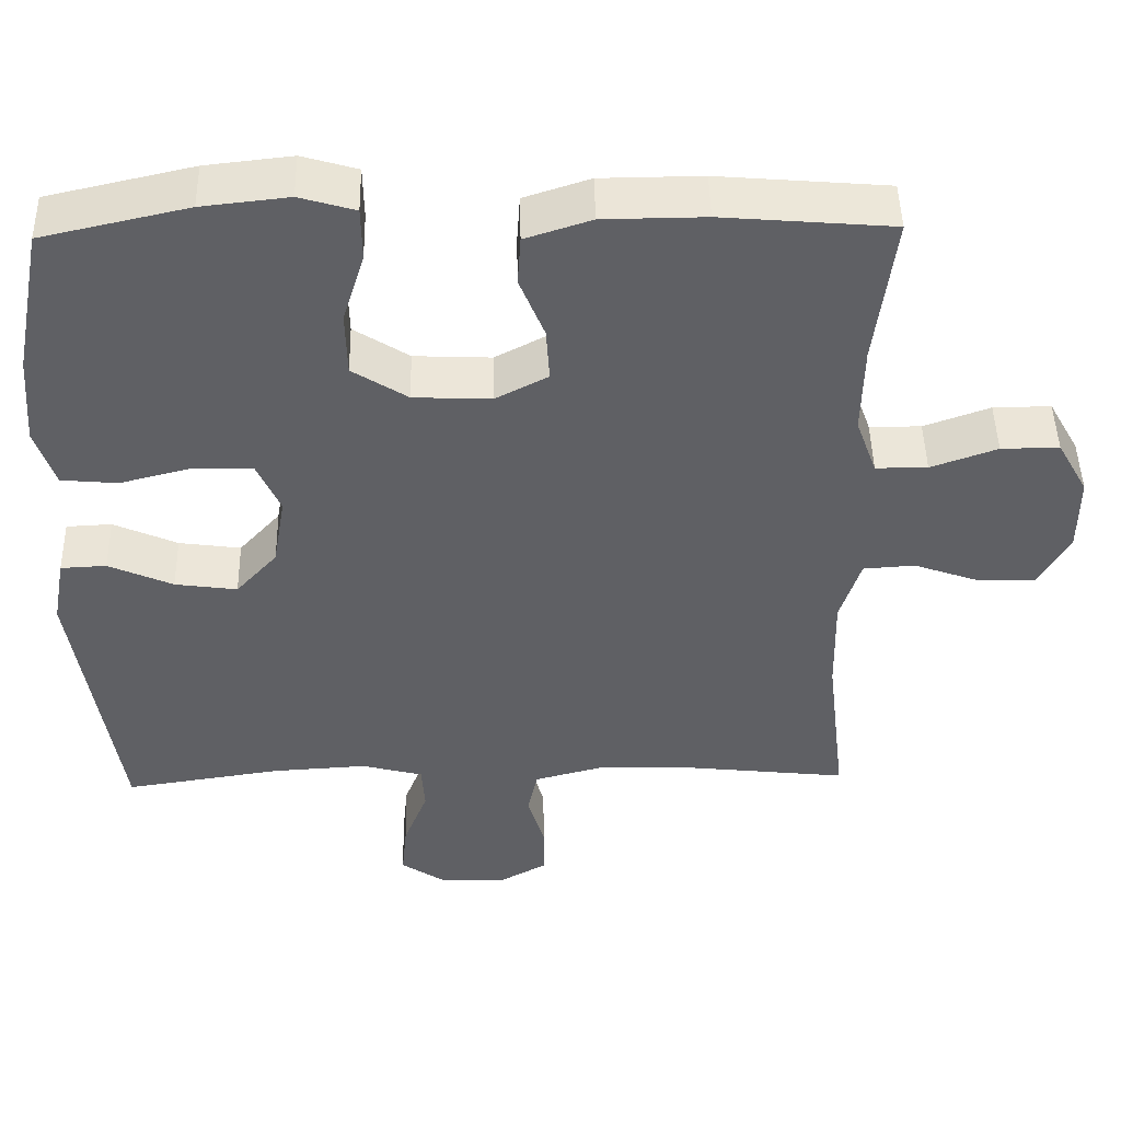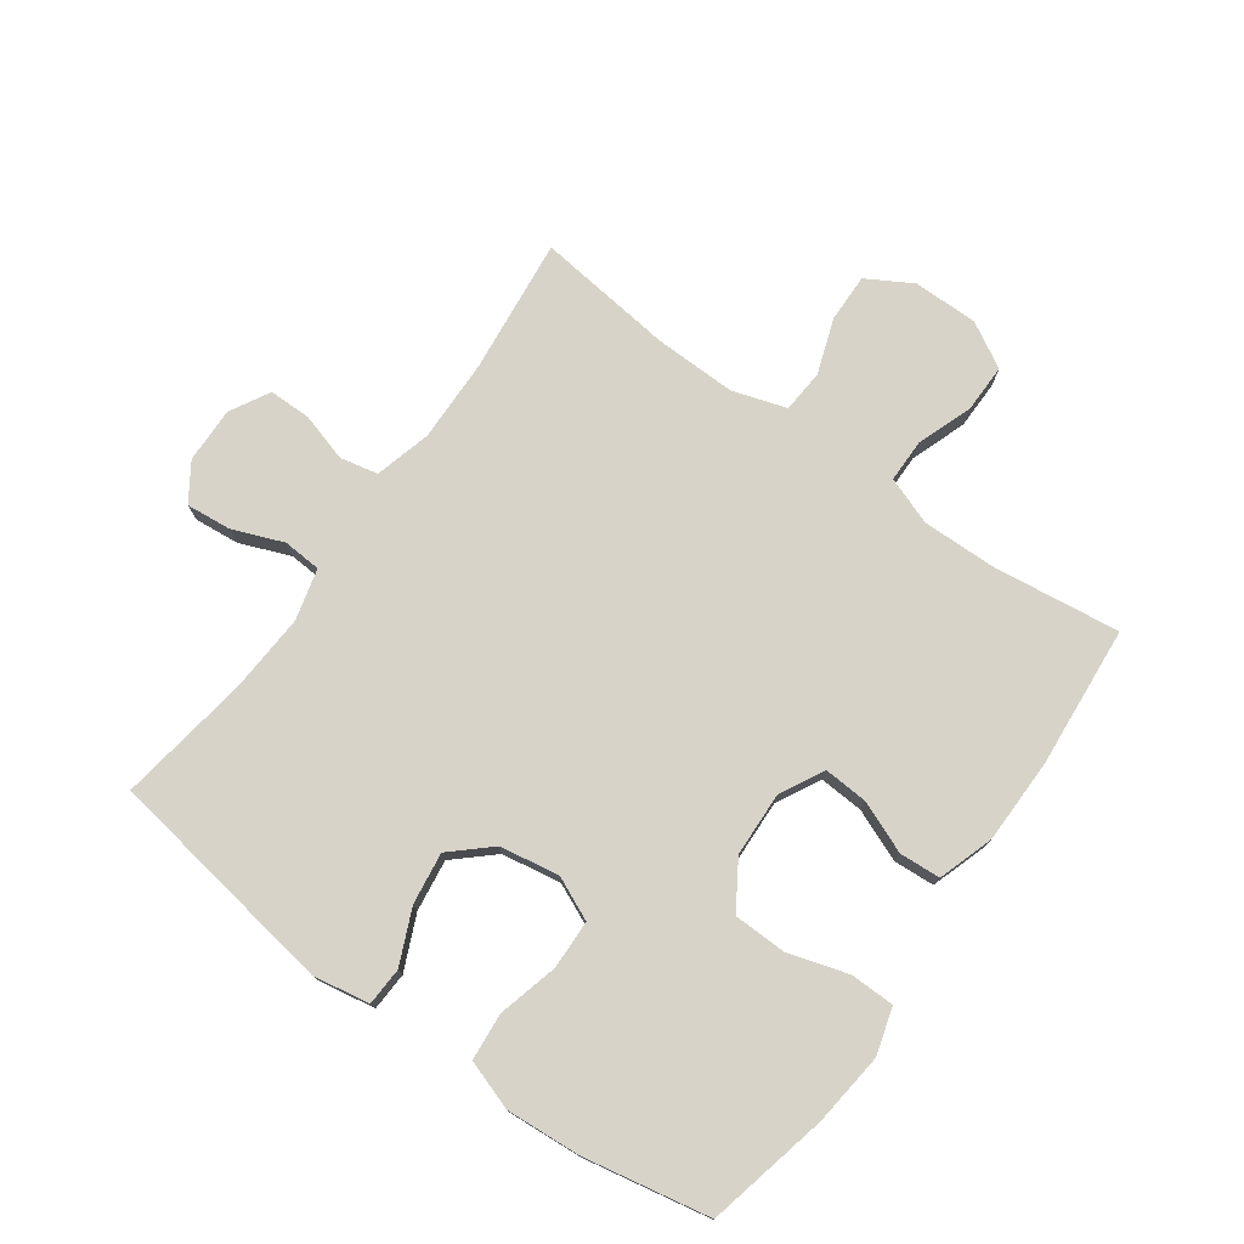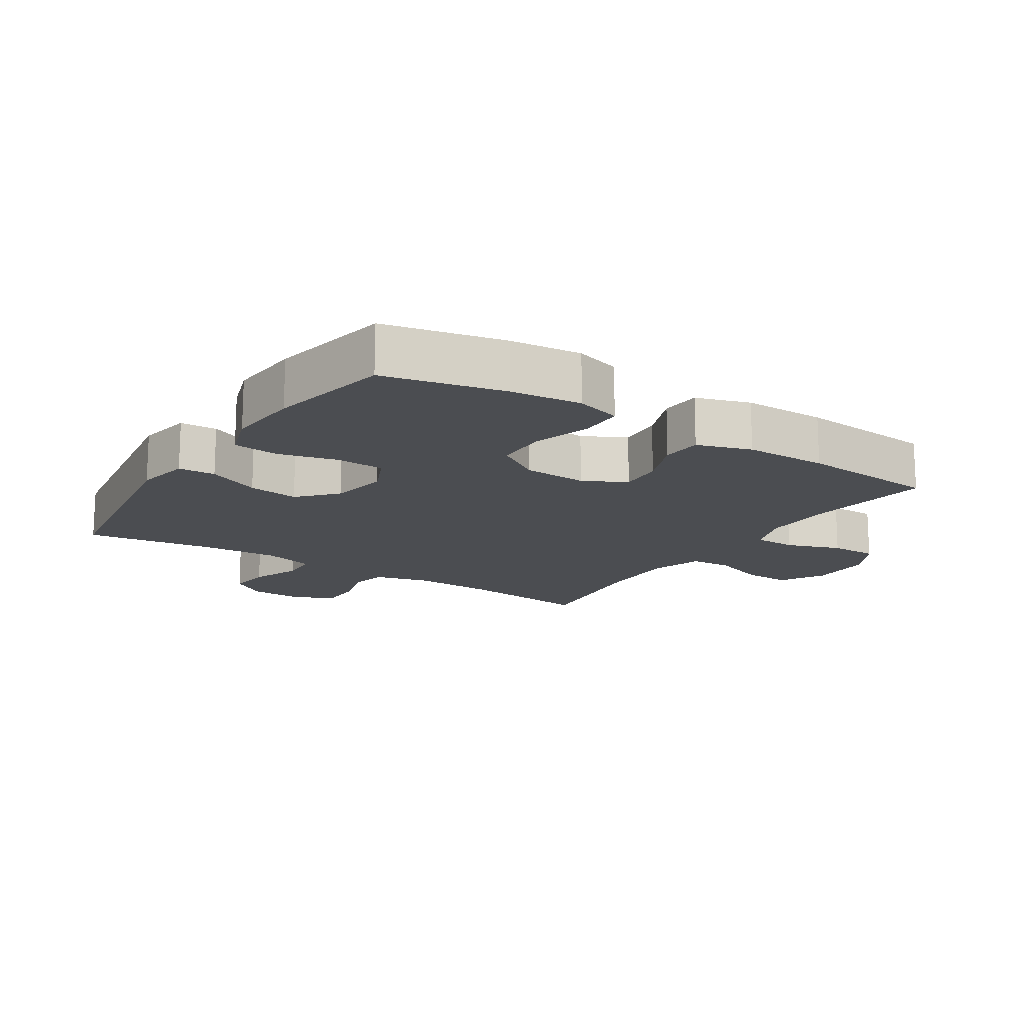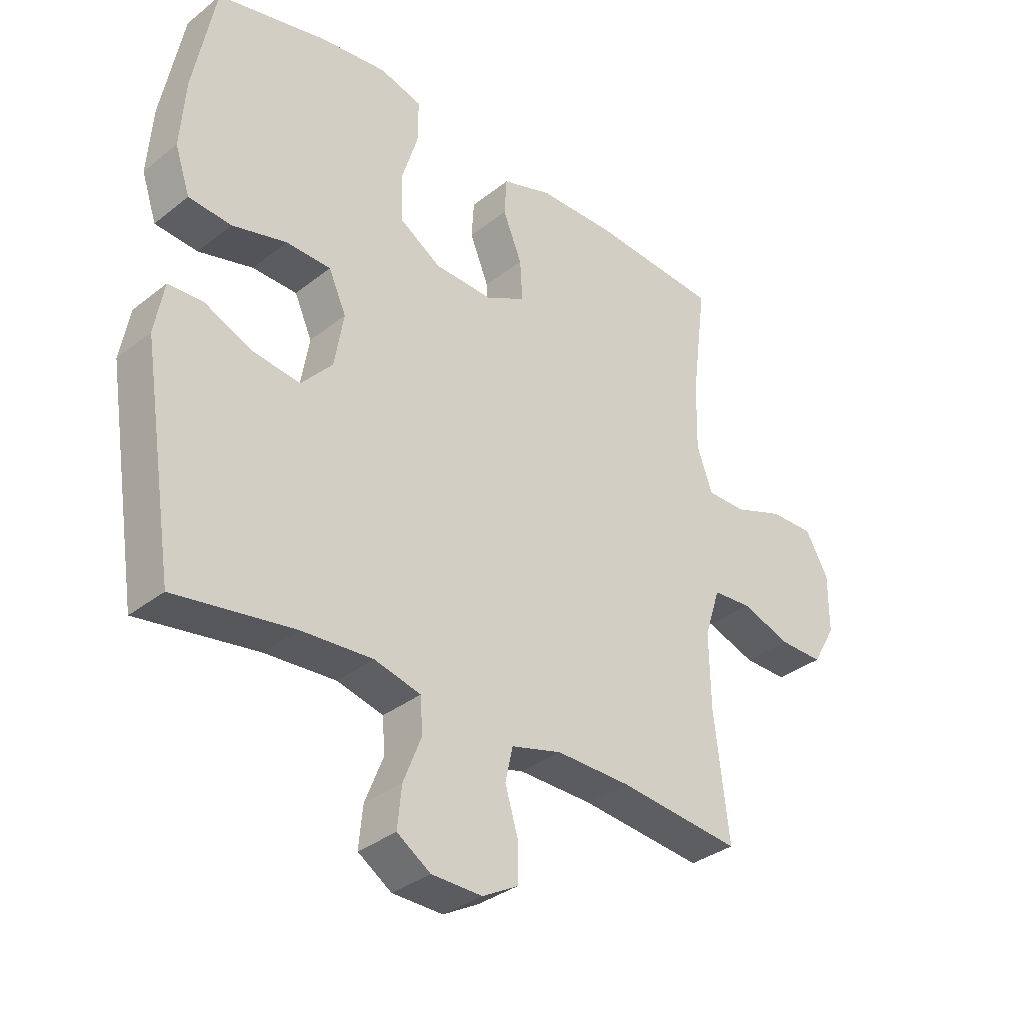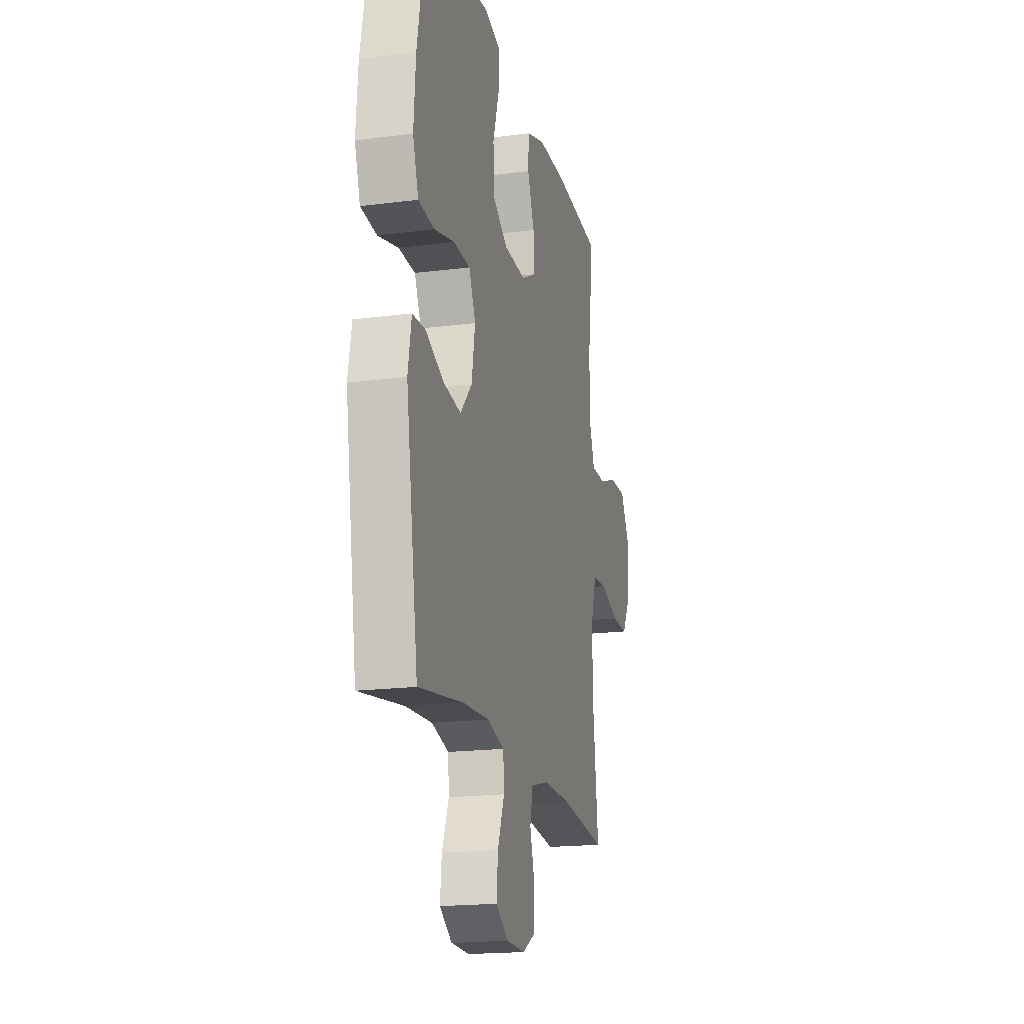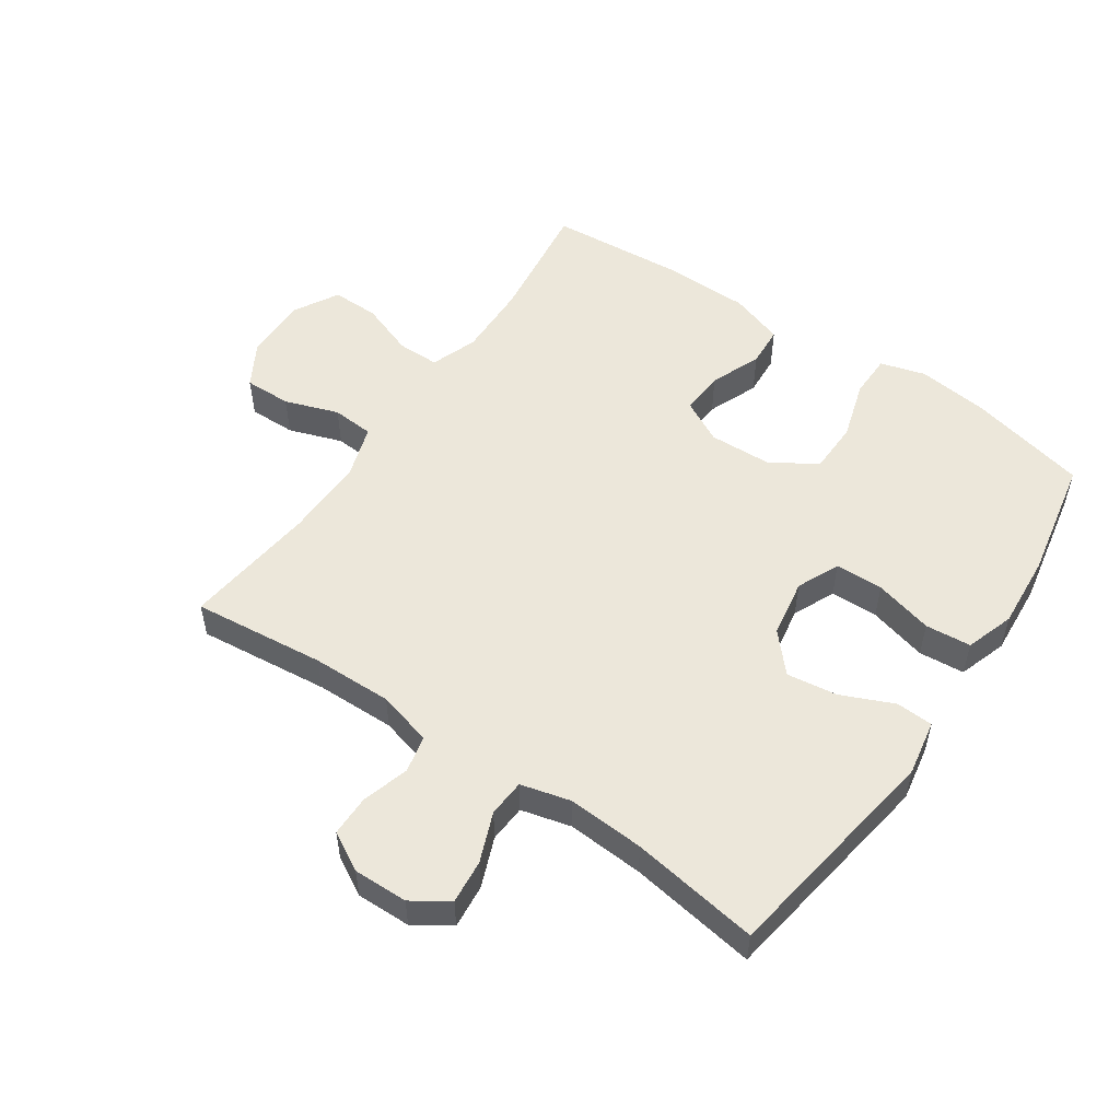
<metadata>
{"format":"obj","ext":"obj","renderer":"f3d","projection":"perspective","resolution":1024,"background":"white","views":[{"elev":46.5,"azim":-1.2,"up":"+Z"},{"elev":76.3,"azim":-54.3,"up":"+Y"},{"elev":-15.6,"azim":-33.1,"up":"+Y"},{"elev":-33.9,"azim":-43.2,"up":"+Z"},{"elev":-18.4,"azim":-76.0,"up":"+Z"},{"elev":53.6,"azim":-145.6,"up":"+Y"}]}
</metadata>
<code>
o path5902
v -0.5682 0.0375 0.331
v -0.5769 0.0375 0.2137
v -0.5511 0.0375 0.1362
v -0.4775 0.0375 0.1296
v -0.3835 0.0375 0.1539
v -0.3064 0.0375 0.1514
v -0.2761 0.0375 0.084
v -0.292 0.0375 -0.009064
v -0.3462 0.0375 -0.06898
v -0.4274 0.0375 -0.05775
v -0.5114 0.0375 -0.02056
v -0.571 0.0375 -0.02338
v -0.5869 0.0375 -0.1115
v -0.5303 0.0375 -0.4757
v -0.3244 0.0375 -0.4445
v -0.2013 0.0375 -0.4371
v -0.121 0.0375 -0.4579
v -0.1171 0.0375 -0.5178
v -0.1484 0.0375 -0.5969
v -0.1554 0.0375 -0.6673
v -0.09732 0.0375 -0.7058
v -0.01003 0.0375 -0.7079
v 0.05173 0.0375 -0.6737
v 0.05193 0.0375 -0.6078
v 0.02959 0.0375 -0.5321
v 0.04252 0.0375 -0.473
v 0.1302 0.0375 -0.4497
v 0.259 0.0375 -0.4525
v 0.4714 0.0375 -0.4757
v 0.4462 0.0375 -0.2607
v 0.4438 0.0375 -0.132
v 0.4707 0.0375 -0.04787
v 0.5379 0.0375 -0.04308
v 0.6238 0.0375 -0.07337
v 0.6993 0.0375 -0.07483
v 0.7398 0.0375 -0.004478
v 0.7402 0.0375 0.09696
v 0.7002 0.0375 0.1679
v 0.6246 0.0375 0.1671
v 0.5382 0.0375 0.136
v 0.4705 0.0375 0.1364
v 0.4434 0.0375 0.2112
v 0.4459 0.0375 0.3286
v 0.4714 0.0375 0.5262
v 0.2492 0.0375 0.5445
v 0.1163 0.0375 0.5433
v 0.02984 0.0375 0.5151
v 0.02565 0.0375 0.4506
v 0.05851 0.0375 0.3699
v 0.06283 0.0375 0.3001
v -0.005793 0.0375 0.2645
v -0.107 0.0375 0.2688
v -0.1791 0.0375 0.3148
v -0.1809 0.0375 0.3983
v -0.1523 0.0375 0.4914
v -0.1533 0.0375 0.5607
v -0.2259 0.0375 0.5819
v -0.3394 0.0375 0.5692
v -0.5303 0.0375 0.5262
v -0.5682 -0.0375 0.331
v -0.5769 -0.0375 0.2137
v -0.5511 -0.0375 0.1362
v -0.4775 -0.0375 0.1296
v -0.3835 -0.0375 0.1539
v -0.3064 -0.0375 0.1514
v -0.2761 -0.0375 0.084
v -0.292 -0.0375 -0.009064
v -0.3462 -0.0375 -0.06898
v -0.4274 -0.0375 -0.05775
v -0.5114 -0.0375 -0.02056
v -0.571 -0.0375 -0.02338
v -0.5869 -0.0375 -0.1115
v -0.5303 -0.0375 -0.4757
v -0.3244 -0.0375 -0.4445
v -0.2013 -0.0375 -0.4371
v -0.121 -0.0375 -0.4579
v -0.1171 -0.0375 -0.5178
v -0.1484 -0.0375 -0.5969
v -0.1554 -0.0375 -0.6673
v -0.09732 -0.0375 -0.7058
v -0.01003 -0.0375 -0.7079
v 0.05173 -0.0375 -0.6737
v 0.05193 -0.0375 -0.6078
v 0.02959 -0.0375 -0.5321
v 0.04252 -0.0375 -0.473
v 0.1302 -0.0375 -0.4497
v 0.259 -0.0375 -0.4525
v 0.4714 -0.0375 -0.4757
v 0.4462 -0.0375 -0.2607
v 0.4438 -0.0375 -0.132
v 0.4707 -0.0375 -0.04787
v 0.5379 -0.0375 -0.04308
v 0.6238 -0.0375 -0.07337
v 0.6993 -0.0375 -0.07483
v 0.7398 -0.0375 -0.004478
v 0.7402 -0.0375 0.09696
v 0.7002 -0.0375 0.1679
v 0.6246 -0.0375 0.1671
v 0.5382 -0.0375 0.136
v 0.4705 -0.0375 0.1364
v 0.4434 -0.0375 0.2112
v 0.4459 -0.0375 0.3286
v 0.4714 -0.0375 0.5262
v 0.2492 -0.0375 0.5445
v 0.1163 -0.0375 0.5433
v 0.02984 -0.0375 0.5151
v 0.02565 -0.0375 0.4506
v 0.05851 -0.0375 0.3699
v 0.06283 -0.0375 0.3001
v -0.005793 -0.0375 0.2645
v -0.107 -0.0375 0.2688
v -0.1791 -0.0375 0.3148
v -0.1809 -0.0375 0.3983
v -0.1523 -0.0375 0.4914
v -0.1533 -0.0375 0.5607
v -0.2259 -0.0375 0.5819
v -0.3394 -0.0375 0.5692
v -0.5303 -0.0375 0.5262
v -0.571 0.0375 -0.02338
v -0.571 0.0375 -0.02338
v -0.5869 0.0375 -0.1115
v -0.5682 0.0375 0.331
v -0.5769 0.0375 0.2137
v -0.5511 0.0375 0.1362
v -0.5511 0.0375 0.1362
v -0.5114 0.0375 -0.02056
v -0.4775 0.0375 0.1296
v -0.5303 0.0375 -0.4757
v -0.5303 0.0375 -0.4757
v -0.5303 0.0375 0.5262
v -0.5303 0.0375 0.5262
v -0.4274 0.0375 -0.05775
v -0.3835 0.0375 0.1539
v -0.3394 0.0375 0.5692
v -0.3244 0.0375 -0.4445
v -0.3462 0.0375 -0.06898
v -0.3064 0.0375 0.1514
v -0.3064 0.0375 0.1514
v -0.292 0.0375 -0.009064
v -0.2259 0.0375 0.5819
v -0.2013 0.0375 -0.4371
v -0.2761 0.0375 0.084
v -0.1533 0.0375 0.5607
v -0.1533 0.0375 0.5607
v -0.1791 0.0375 0.3148
v -0.1809 0.0375 0.3983
v -0.121 0.0375 -0.4579
v -0.121 0.0375 -0.4579
v -0.1523 0.0375 0.4914
v -0.107 0.0375 0.2688
v -0.1484 0.0375 -0.5969
v -0.1554 0.0375 -0.6673
v -0.1554 0.0375 -0.6673
v -0.09732 0.0375 -0.7058
v -0.1171 0.0375 -0.5178
v -0.005793 0.0375 0.2645
v -0.01003 0.0375 -0.7079
v 0.05173 0.0375 -0.6737
v 0.05173 0.0375 -0.6737
v 0.06283 0.0375 0.3001
v 0.06283 0.0375 0.3001
v 0.02984 0.0375 0.5151
v 0.02984 0.0375 0.5151
v 0.02565 0.0375 0.4506
v 0.05851 0.0375 0.3699
v 0.02959 0.0375 -0.5321
v 0.04252 0.0375 -0.473
v 0.04252 0.0375 -0.473
v 0.05193 0.0375 -0.6078
v 0.1163 0.0375 0.5433
v 0.1302 0.0375 -0.4497
v 0.2492 0.0375 0.5445
v 0.259 0.0375 -0.4525
v 0.4714 0.0375 0.5262
v 0.4714 0.0375 0.5262
v 0.4459 0.0375 0.3286
v 0.4434 0.0375 0.2112
v 0.4705 0.0375 0.1364
v 0.4705 0.0375 0.1364
v 0.4438 0.0375 -0.132
v 0.4707 0.0375 -0.04787
v 0.4707 0.0375 -0.04787
v 0.4462 0.0375 -0.2607
v 0.4714 0.0375 -0.4757
v 0.4714 0.0375 -0.4757
v 0.5382 0.0375 0.136
v 0.5379 0.0375 -0.04308
v 0.6238 0.0375 -0.07337
v 0.6246 0.0375 0.1671
v 0.6993 0.0375 -0.07483
v 0.6993 0.0375 -0.07483
v 0.7002 0.0375 0.1679
v 0.7002 0.0375 0.1679
v 0.7398 0.0375 -0.004478
v 0.7402 0.0375 0.09696
v -0.571 -0.0375 -0.02338
v -0.571 -0.0375 -0.02338
v -0.5869 -0.0375 -0.1115
v -0.5682 -0.0375 0.331
v -0.5769 -0.0375 0.2137
v -0.5511 -0.0375 0.1362
v -0.5511 -0.0375 0.1362
v -0.5114 -0.0375 -0.02056
v -0.4775 -0.0375 0.1296
v -0.5303 -0.0375 -0.4757
v -0.5303 -0.0375 -0.4757
v -0.5303 -0.0375 0.5262
v -0.5303 -0.0375 0.5262
v -0.4274 -0.0375 -0.05775
v -0.3835 -0.0375 0.1539
v -0.3394 -0.0375 0.5692
v -0.3244 -0.0375 -0.4445
v -0.3462 -0.0375 -0.06898
v -0.3064 -0.0375 0.1514
v -0.3064 -0.0375 0.1514
v -0.292 -0.0375 -0.009064
v -0.2259 -0.0375 0.5819
v -0.2013 -0.0375 -0.4371
v -0.2761 -0.0375 0.084
v -0.1533 -0.0375 0.5607
v -0.1533 -0.0375 0.5607
v -0.1791 -0.0375 0.3148
v -0.1809 -0.0375 0.3983
v -0.121 -0.0375 -0.4579
v -0.121 -0.0375 -0.4579
v -0.1523 -0.0375 0.4914
v -0.107 -0.0375 0.2688
v -0.1484 -0.0375 -0.5969
v -0.1554 -0.0375 -0.6673
v -0.1554 -0.0375 -0.6673
v -0.09732 -0.0375 -0.7058
v -0.1171 -0.0375 -0.5178
v -0.005793 -0.0375 0.2645
v -0.01003 -0.0375 -0.7079
v 0.05173 -0.0375 -0.6737
v 0.05173 -0.0375 -0.6737
v 0.06283 -0.0375 0.3001
v 0.06283 -0.0375 0.3001
v 0.02984 -0.0375 0.5151
v 0.02984 -0.0375 0.5151
v 0.02565 -0.0375 0.4506
v 0.05851 -0.0375 0.3699
v 0.02959 -0.0375 -0.5321
v 0.04252 -0.0375 -0.473
v 0.04252 -0.0375 -0.473
v 0.05193 -0.0375 -0.6078
v 0.1163 -0.0375 0.5433
v 0.1302 -0.0375 -0.4497
v 0.2492 -0.0375 0.5445
v 0.259 -0.0375 -0.4525
v 0.4714 -0.0375 0.5262
v 0.4714 -0.0375 0.5262
v 0.4459 -0.0375 0.3286
v 0.4434 -0.0375 0.2112
v 0.4705 -0.0375 0.1364
v 0.4705 -0.0375 0.1364
v 0.4438 -0.0375 -0.132
v 0.4707 -0.0375 -0.04787
v 0.4707 -0.0375 -0.04787
v 0.4462 -0.0375 -0.2607
v 0.4714 -0.0375 -0.4757
v 0.4714 -0.0375 -0.4757
v 0.5382 -0.0375 0.136
v 0.5379 -0.0375 -0.04308
v 0.6238 -0.0375 -0.07337
v 0.6246 -0.0375 0.1671
v 0.6993 -0.0375 -0.07483
v 0.6993 -0.0375 -0.07483
v 0.7002 -0.0375 0.1679
v 0.7002 -0.0375 0.1679
v 0.7398 -0.0375 -0.004478
v 0.7402 -0.0375 0.09696
f 227 219 233
f 210 214 222
f 255 258 264
f 263 264 265
f 212 209 198
f 209 212 213
f 266 272 269
f 212 198 205
f 243 228 246
f 223 199 222
f 216 224 244
f 203 198 209
f 242 237 253
f 244 232 243
f 248 216 244
f 272 265 271
f 196 198 203
f 210 200 204
f 204 200 201
f 217 211 223
f 199 210 222
f 220 217 226
f 233 257 258
f 233 248 257
f 237 258 255
f 213 212 218
f 222 214 227
f 246 234 235
f 233 258 237
f 255 264 263
f 257 248 260
f 231 228 229
f 219 216 233
f 246 228 234
f 228 243 232
f 232 244 224
f 249 253 251
f 228 231 234
f 266 265 272
f 233 216 248
f 213 218 216
f 271 265 267
f 253 237 254
f 239 241 247
f 263 265 266
f 227 214 219
f 207 199 211
f 216 218 224
f 254 237 255
f 242 247 241
f 247 242 249
f 211 199 223
f 260 250 261
f 200 210 199
f 260 248 250
f 249 242 253
f 226 217 223
f 120 13 72 197
f 1 2 61 60
f 2 125 202 61
f 11 12 71 70
f 3 4 63 62
f 13 129 206 72
f 131 1 60 208
f 10 11 70 69
f 4 5 64 63
f 58 59 118 117
f 14 15 74 73
f 9 10 69 68
f 5 138 215 64
f 8 9 68 67
f 57 58 117 116
f 15 16 75 74
f 6 7 66 65
f 7 8 67 66
f 144 57 116 221
f 53 54 113 112
f 16 148 225 75
f 55 56 115 114
f 54 55 114 113
f 52 53 112 111
f 19 153 230 78
f 20 21 80 79
f 18 19 78 77
f 17 18 77 76
f 51 52 111 110
f 21 22 81 80
f 22 159 236 81
f 161 51 110 238
f 163 48 107 240
f 48 49 108 107
f 25 168 245 84
f 24 25 84 83
f 23 24 83 82
f 46 47 106 105
f 26 27 86 85
f 49 50 109 108
f 45 46 105 104
f 27 28 87 86
f 175 45 104 252
f 43 44 103 102
f 42 43 102 101
f 179 42 101 256
f 31 182 259 90
f 30 31 90 89
f 185 30 89 262
f 28 29 88 87
f 40 41 100 99
f 32 33 92 91
f 33 34 93 92
f 39 40 99 98
f 34 191 268 93
f 193 39 98 270
f 35 36 95 94
f 37 38 97 96
f 36 37 96 95
f 150 156 142
f 133 145 137
f 178 187 181
f 186 188 187
f 135 121 132
f 132 136 135
f 189 192 195
f 135 128 121
f 166 169 151
f 146 145 122
f 139 167 147
f 126 132 121
f 165 176 160
f 167 166 155
f 171 167 139
f 195 194 188
f 119 126 121
f 133 127 123
f 127 124 123
f 140 146 134
f 122 145 133
f 143 149 140
f 156 181 180
f 156 180 171
f 160 178 181
f 136 141 135
f 145 150 137
f 169 158 157
f 156 160 181
f 178 186 187
f 180 183 171
f 154 152 151
f 142 156 139
f 169 157 151
f 151 155 166
f 155 147 167
f 172 174 176
f 151 157 154
f 189 195 188
f 156 171 139
f 136 139 141
f 194 190 188
f 176 177 160
f 162 170 164
f 186 189 188
f 150 142 137
f 130 134 122
f 139 147 141
f 177 178 160
f 165 164 170
f 170 172 165
f 134 146 122
f 183 184 173
f 123 122 133
f 183 173 171
f 172 176 165
f 149 146 140

</code>
